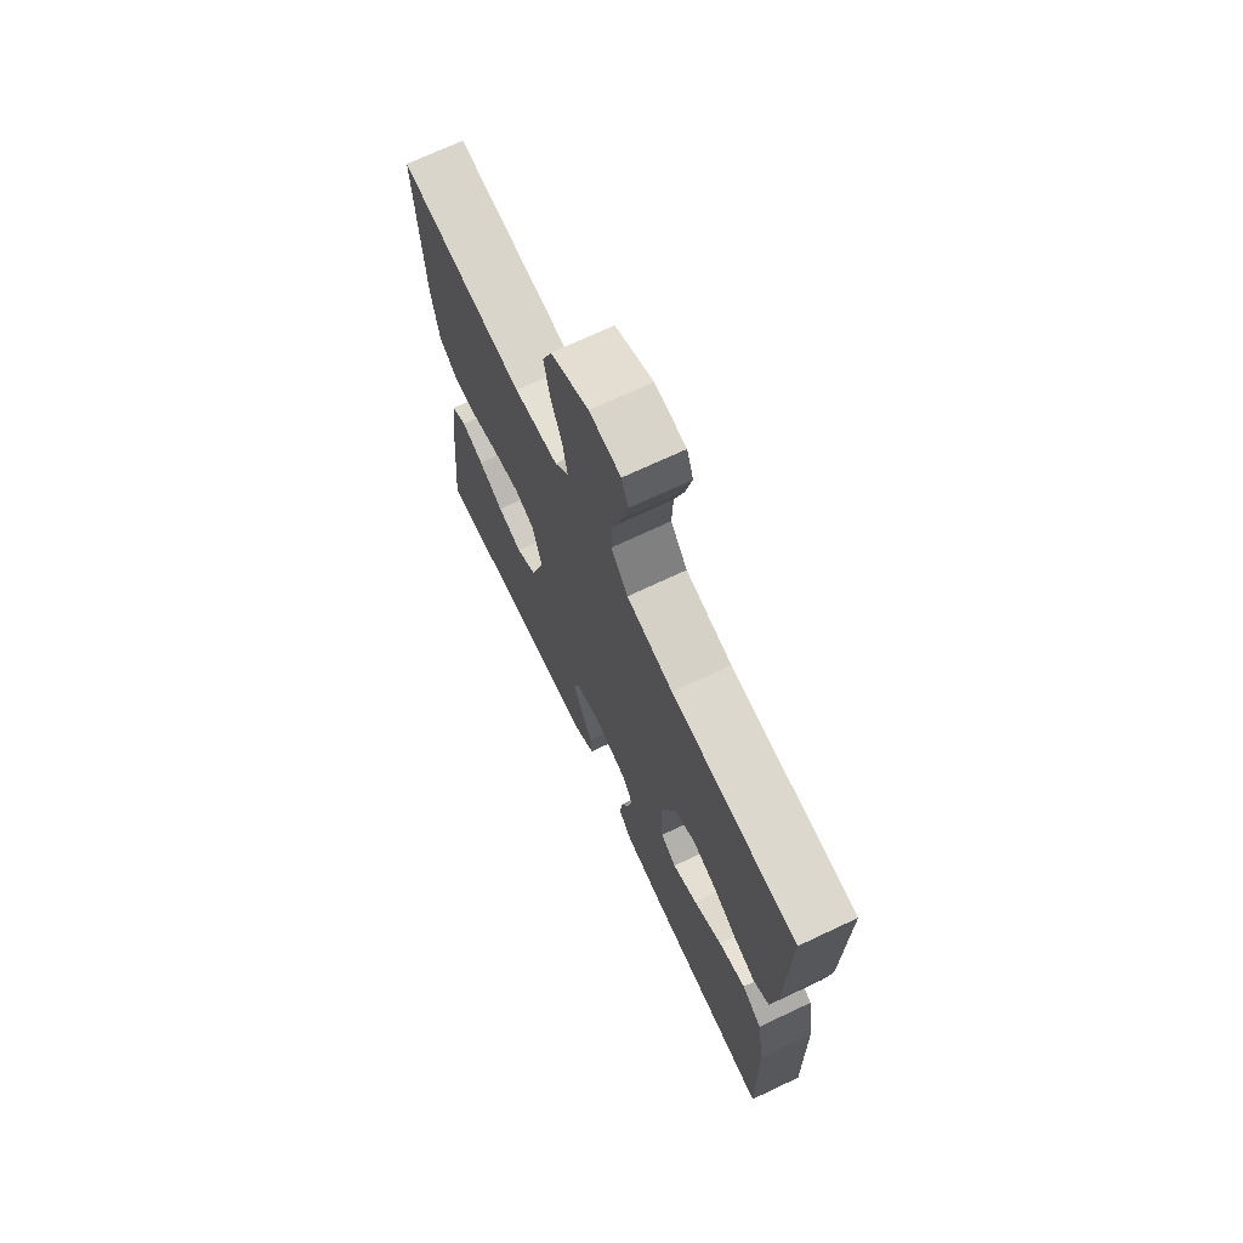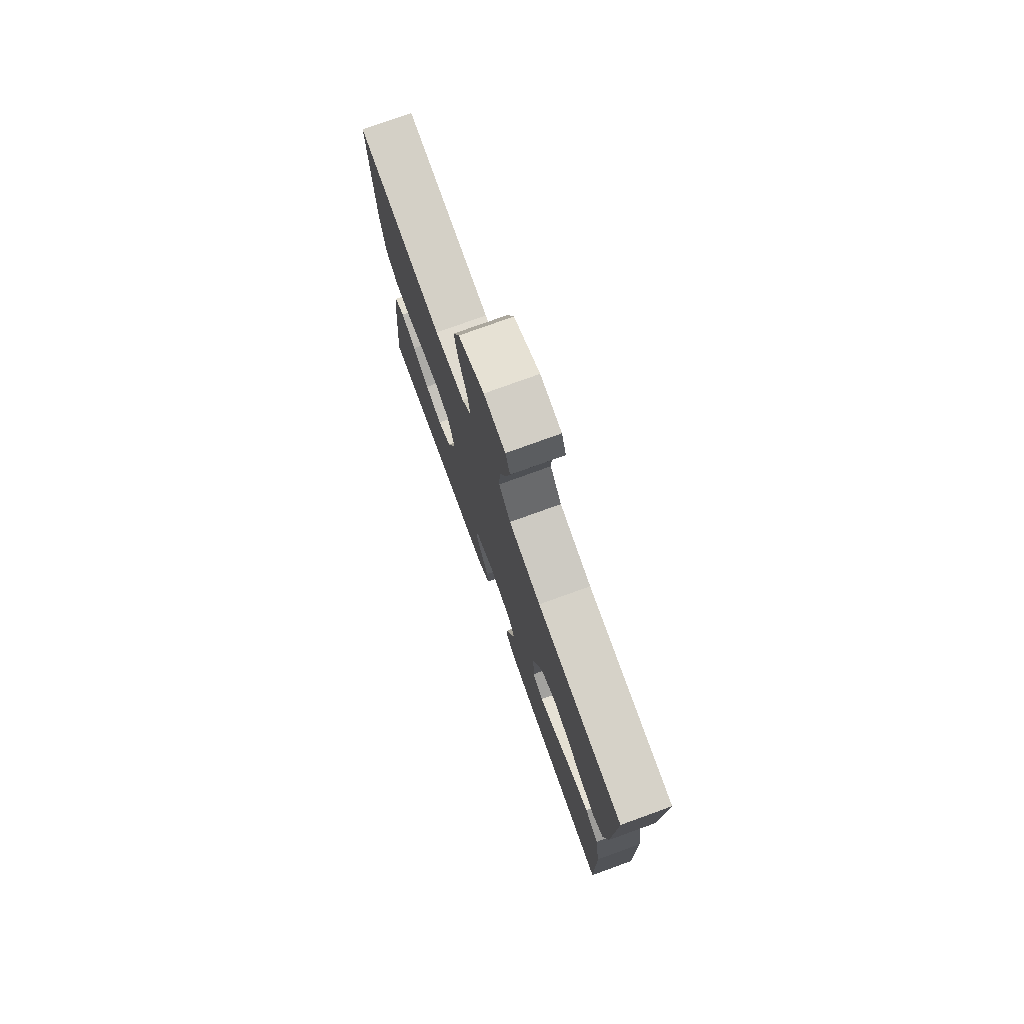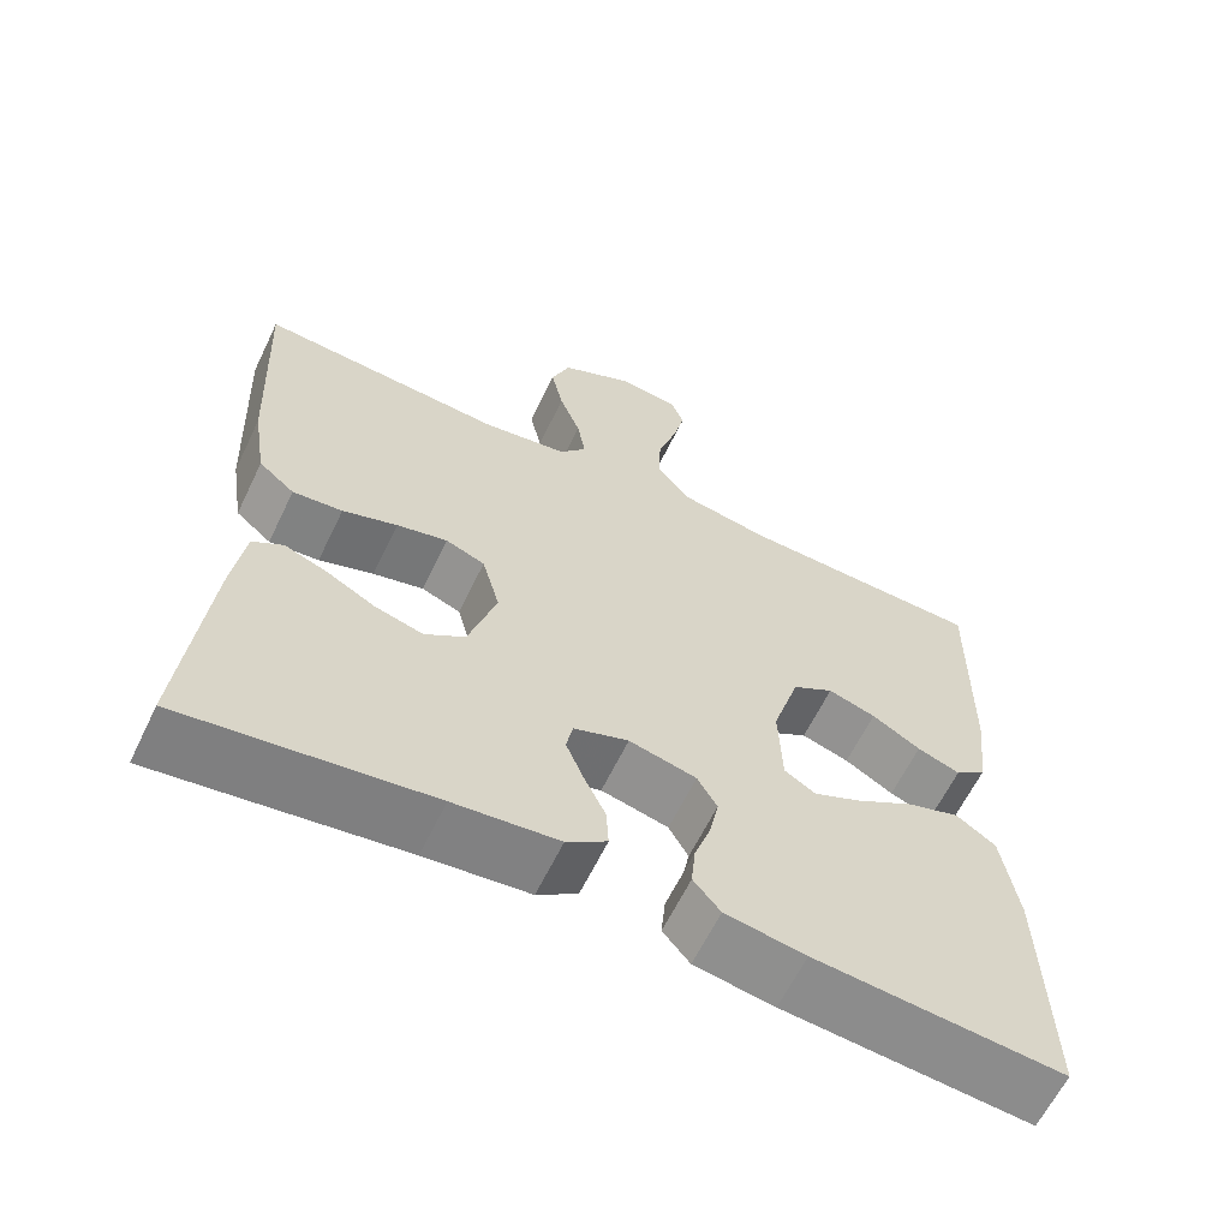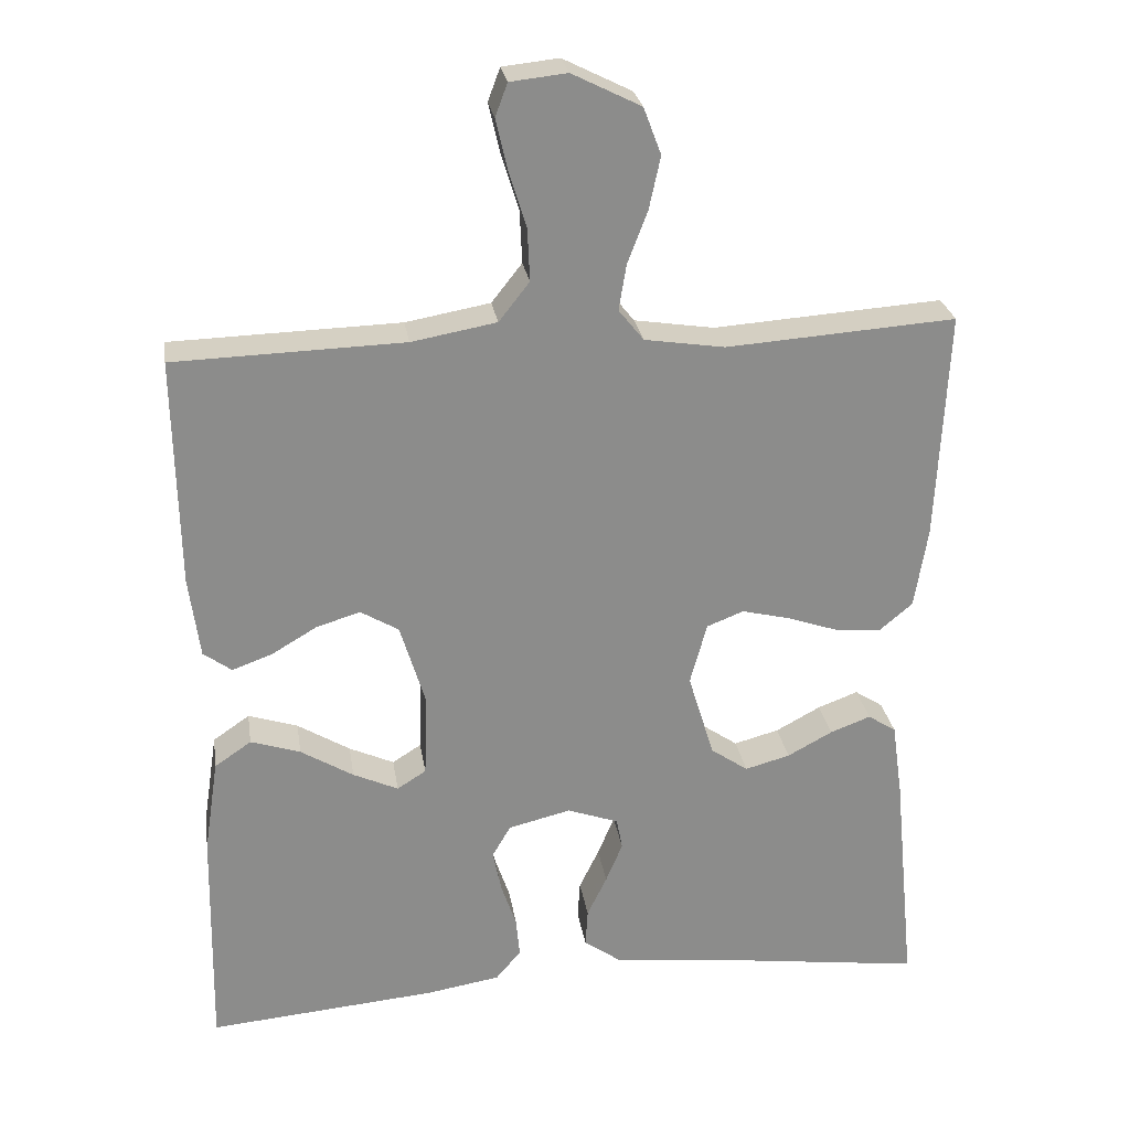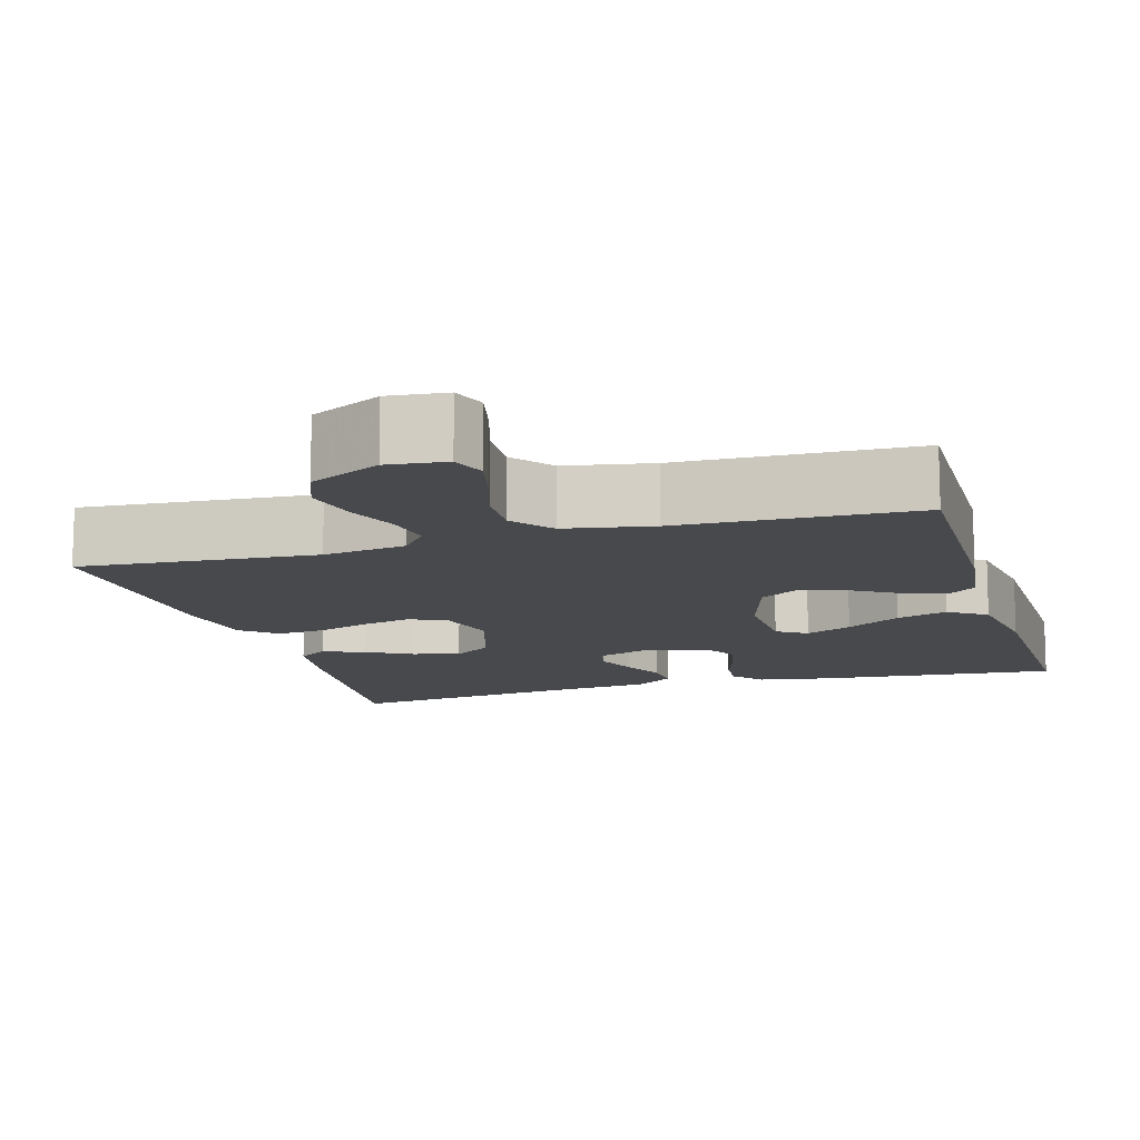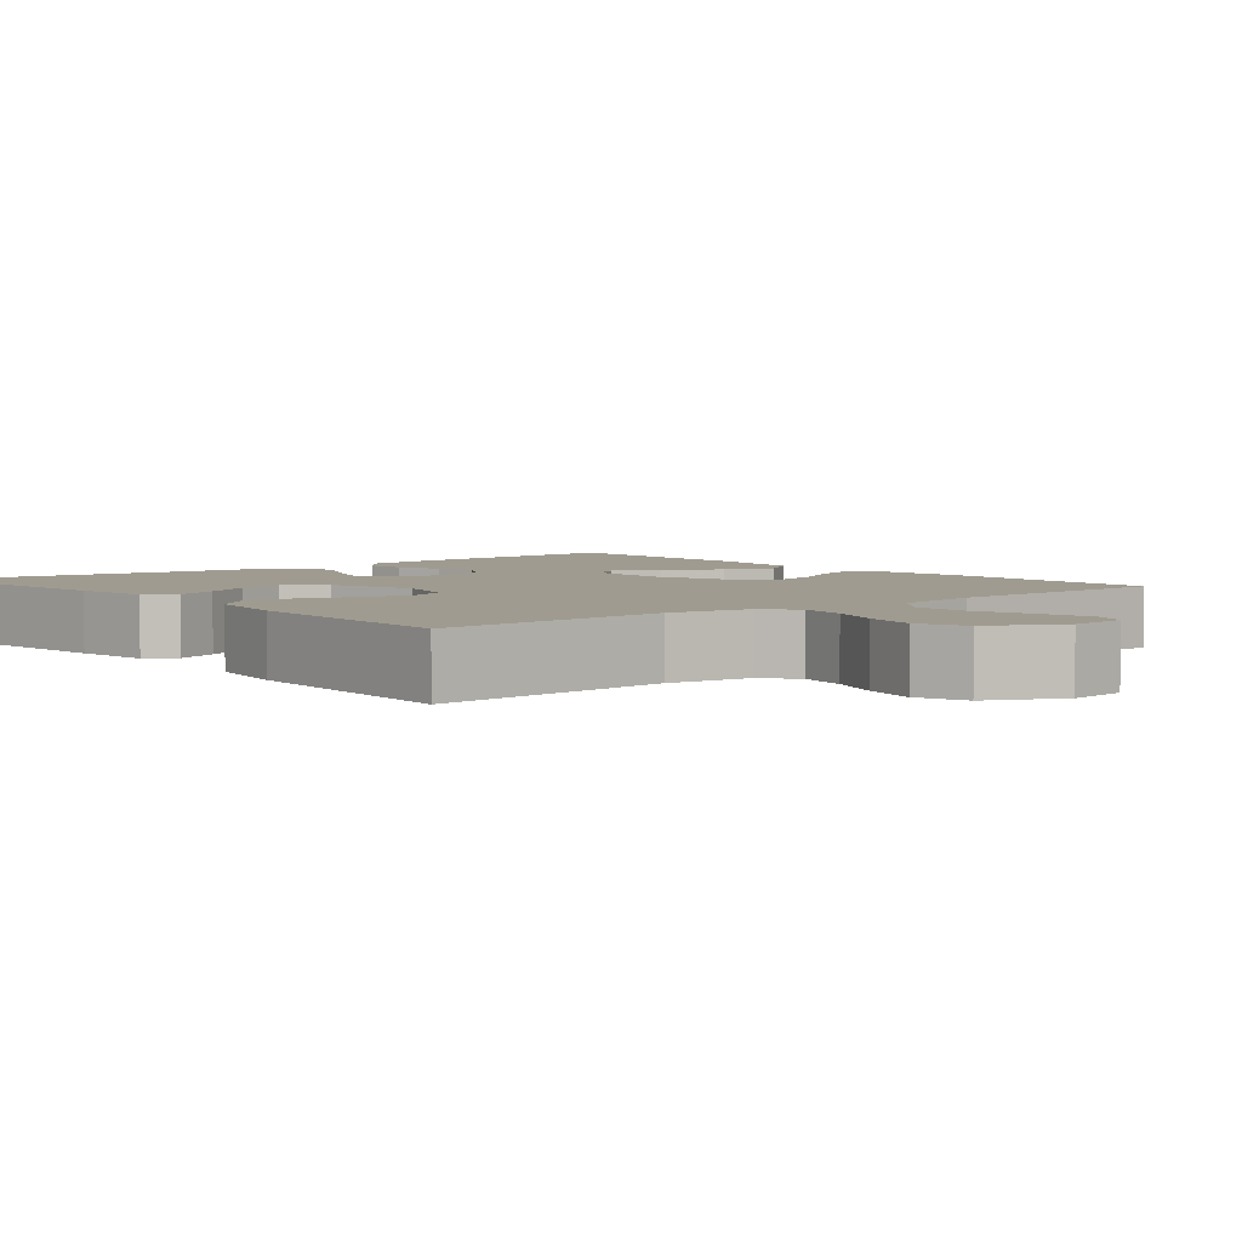
<metadata>
{"format":"obj","ext":"obj","renderer":"f3d","projection":"perspective","resolution":1024,"background":"white","views":[{"elev":71.0,"azim":64.8,"up":"+Z"},{"elev":77.1,"azim":70.1,"up":"+Z"},{"elev":-62.7,"azim":-25.8,"up":"+Z"},{"elev":26.3,"azim":171.3,"up":"+Z"},{"elev":-12.3,"azim":16.2,"up":"+Y"},{"elev":4.2,"azim":-39.6,"up":"+Y"}]}
</metadata>
<code>
v -0.5 0.07 0.5
v -0.2 0.07 0.479
v -0.095 0.07 0.495
v -0.062 0.07 0.536
v -0.072 0.07 0.596
v -0.098 0.07 0.664
v -0.113 0.07 0.733
v -0.09 0.07 0.794
v 0 0.07 0.839
v 0.074 0.07 0.831
v 0.09 0.07 0.788
v 0.075 0.07 0.723
v 0.052 0.07 0.649
v 0.049 0.07 0.58
v 0.089 0.07 0.529
v 0.2 0.07 0.509
v 0.5 0.07 0.5
v 0.495 0.07 0.2
v 0.481 0.07 0.094
v 0.444 0.07 0.067
v 0.392 0.07 0.086
v 0.333 0.07 0.121
v 0.275 0.07 0.139
v 0.225 0.07 0.109
v 0.192 0.07 0
v 0.196 0.07 -0.109
v 0.234 0.07 -0.133
v 0.293 0.07 -0.106
v 0.362 0.07 -0.064
v 0.427 0.07 -0.043
v 0.475 0.07 -0.076
v 0.494 0.07 -0.2
v 0.5 0.07 -0.5
v 0.2 0.07 -0.474
v 0.103 0.07 -0.458
v 0.07 0.07 -0.419
v 0.075 0.07 -0.366
v 0.095 0.07 -0.307
v 0.106 0.07 -0.252
v 0.082 0.07 -0.21
v 0 0.07 -0.19
v -0.067 0.07 -0.214
v -0.075 0.07 -0.255
v -0.053 0.07 -0.308
v -0.027 0.07 -0.362
v -0.024 0.07 -0.412
v -0.073 0.07 -0.447
v -0.2 0.07 -0.46
v -0.5 0.07 -0.5
v -0.47 0.07 -0.2
v -0.456 0.07 -0.102
v -0.419 0.07 -0.078
v -0.366 0.07 -0.098
v -0.307 0.07 -0.13
v -0.248 0.07 -0.146
v -0.199 0.07 -0.112
v -0.165 0.07 0
v -0.187 0.07 0.081
v -0.235 0.07 0.1
v -0.297 0.07 0.085
v -0.364 0.07 0.062
v -0.425 0.07 0.056
v -0.469 0.07 0.093
v -0.486 0.07 0.2
v -0.5 0 0.5
v -0.2 0 0.479
v -0.095 0 0.495
v -0.062 0 0.536
v -0.072 0 0.596
v -0.098 0 0.664
v -0.113 0 0.733
v -0.09 0 0.794
v 0 0 0.839
v 0.074 0 0.831
v 0.09 0 0.788
v 0.075 0 0.723
v 0.052 0 0.649
v 0.049 0 0.58
v 0.089 0 0.529
v 0.2 0 0.509
v 0.5 0 0.5
v 0.495 0 0.2
v 0.481 0 0.094
v 0.444 0 0.067
v 0.392 0 0.086
v 0.333 0 0.121
v 0.275 0 0.139
v 0.225 0 0.109
v 0.192 0 0
v 0.196 0 -0.109
v 0.234 0 -0.133
v 0.293 0 -0.106
v 0.362 0 -0.064
v 0.427 0 -0.043
v 0.475 0 -0.076
v 0.494 0 -0.2
v 0.5 0 -0.5
v 0.2 0 -0.474
v 0.103 0 -0.458
v 0.07 0 -0.419
v 0.075 0 -0.366
v 0.095 0 -0.307
v 0.106 0 -0.252
v 0.082 0 -0.21
v 0 0 -0.19
v -0.067 0 -0.214
v -0.075 0 -0.255
v -0.053 0 -0.308
v -0.027 0 -0.362
v -0.024 0 -0.412
v -0.073 0 -0.447
v -0.2 0 -0.46
v -0.5 0 -0.5
v -0.47 0 -0.2
v -0.456 0 -0.102
v -0.419 0 -0.078
v -0.366 0 -0.098
v -0.307 0 -0.13
v -0.248 0 -0.146
v -0.199 0 -0.112
v -0.165 0 0
v -0.187 0 0.081
v -0.235 0 0.1
v -0.297 0 0.085
v -0.364 0 0.062
v -0.425 0 0.056
v -0.469 0 0.093
v -0.486 0 0.2
f 64 1 2
f 63 64 2
f 62 63 2
f 61 62 2
f 60 61 2
f 59 60 2 3
f 58 59 3 4
f 57 58 4
f 52 53 54
f 51 52 54
f 50 51 54
f 49 50 54
f 48 49 54
f 48 54 55
f 47 48 55
f 46 47 55
f 45 46 55
f 44 45 55
f 43 44 55 56
f 36 37 38
f 35 36 38
f 34 35 38
f 33 34 38
f 32 33 38
f 31 32 38
f 30 31 38
f 29 30 38
f 28 29 38
f 27 28 38 39
f 26 27 39 40
f 20 21 22
f 19 20 22
f 18 19 22
f 17 18 22
f 16 17 22
f 15 16 22 23
f 14 15 23 24
f 11 12 13
f 10 11 13
f 9 10 13
f 8 9 13
f 7 8 13
f 6 7 13
f 5 6 13
f 4 5 13 14
f 14 24 25
f 4 14 25
f 57 4 25
f 42 43 56 57
f 26 40 41
f 25 26 41
f 57 25 41
f 41 42 57
f 66 65 128
f 66 128 127
f 66 127 126
f 66 126 125
f 66 125 124
f 67 66 124 123
f 68 67 123 122
f 68 122 121
f 118 117 116
f 118 116 115
f 118 115 114
f 118 114 113
f 118 113 112
f 119 118 112
f 119 112 111
f 119 111 110
f 119 110 109
f 119 109 108
f 120 119 108 107
f 102 101 100
f 102 100 99
f 102 99 98
f 102 98 97
f 102 97 96
f 102 96 95
f 102 95 94
f 102 94 93
f 102 93 92
f 103 102 92 91
f 104 103 91 90
f 86 85 84
f 86 84 83
f 86 83 82
f 86 82 81
f 86 81 80
f 87 86 80 79
f 88 87 79 78
f 77 76 75
f 77 75 74
f 77 74 73
f 77 73 72
f 77 72 71
f 77 71 70
f 77 70 69
f 78 77 69 68
f 89 88 78
f 89 78 68
f 89 68 121
f 121 120 107 106
f 105 104 90
f 105 90 89
f 105 89 121
f 121 106 105
f 1 65 66 2
f 2 66 67 3
f 3 67 68 4
f 4 68 69 5
f 5 69 70 6
f 6 70 71 7
f 7 71 72 8
f 8 72 73 9
f 9 73 74 10
f 10 74 75 11
f 11 75 76 12
f 12 76 77 13
f 13 77 78 14
f 14 78 79 15
f 15 79 80 16
f 16 80 81 17
f 17 81 82 18
f 18 82 83 19
f 19 83 84 20
f 20 84 85 21
f 21 85 86 22
f 22 86 87 23
f 23 87 88 24
f 24 88 89 25
f 25 89 90 26
f 26 90 91 27
f 27 91 92 28
f 28 92 93 29
f 29 93 94 30
f 30 94 95 31
f 31 95 96 32
f 32 96 97 33
f 33 97 98 34
f 34 98 99 35
f 35 99 100 36
f 36 100 101 37
f 37 101 102 38
f 38 102 103 39
f 39 103 104 40
f 40 104 105 41
f 41 105 106 42
f 42 106 107 43
f 43 107 108 44
f 44 108 109 45
f 45 109 110 46
f 46 110 111 47
f 47 111 112 48
f 48 112 113 49
f 49 113 114 50
f 50 114 115 51
f 51 115 116 52
f 52 116 117 53
f 53 117 118 54
f 54 118 119 55
f 55 119 120 56
f 56 120 121 57
f 57 121 122 58
f 58 122 123 59
f 59 123 124 60
f 60 124 125 61
f 61 125 126 62
f 62 126 127 63
f 63 127 128 64
f 64 128 65 1

</code>
